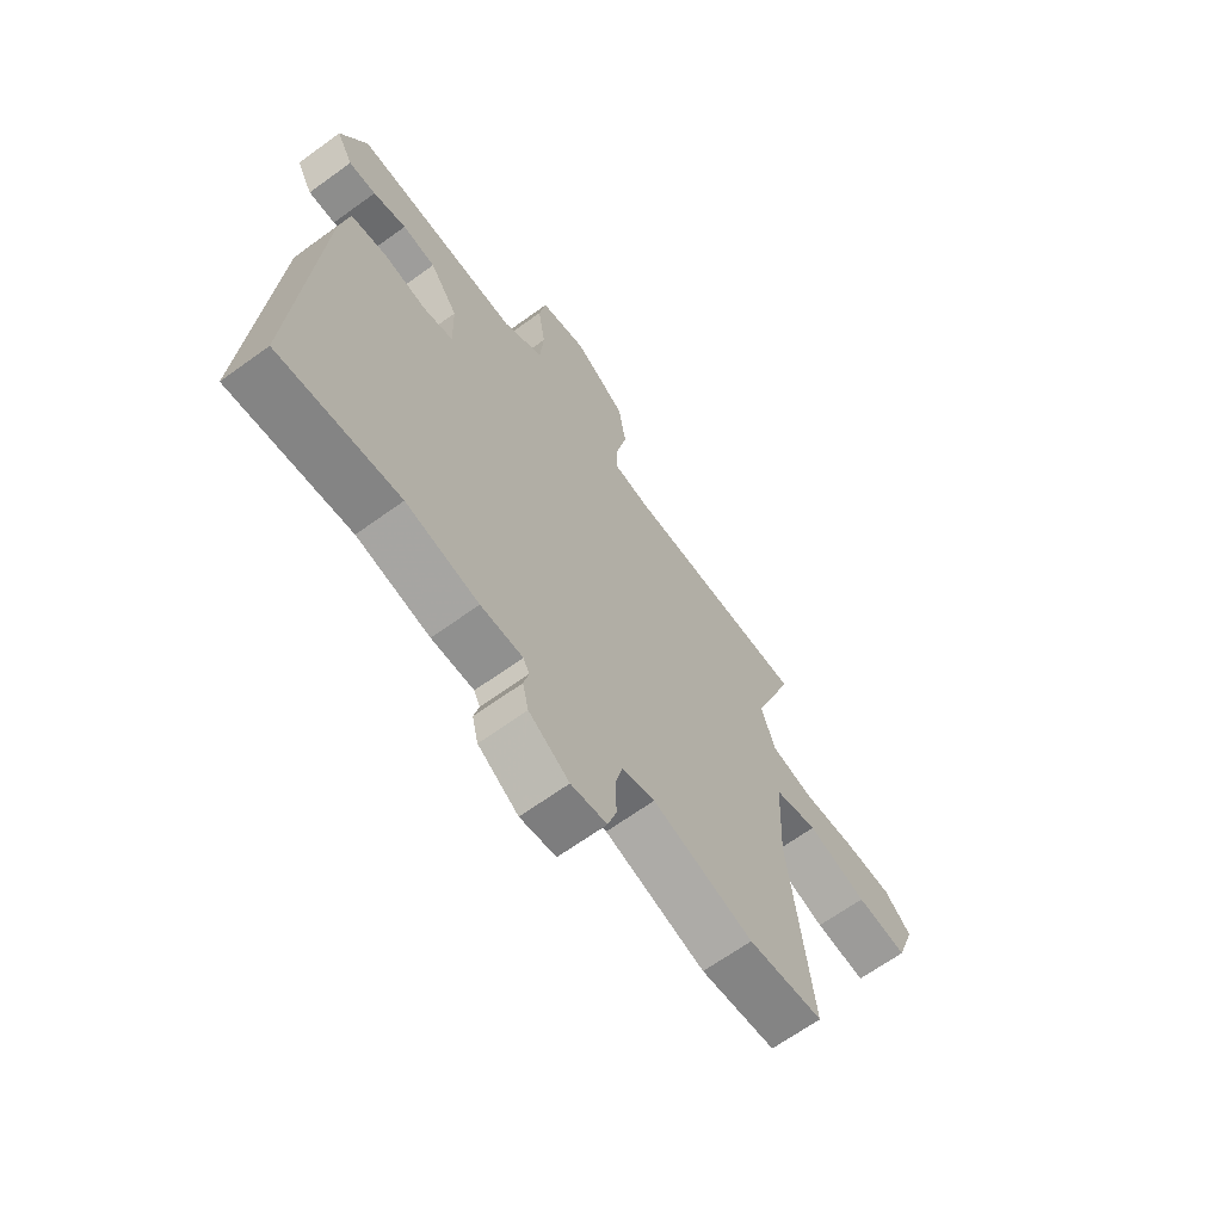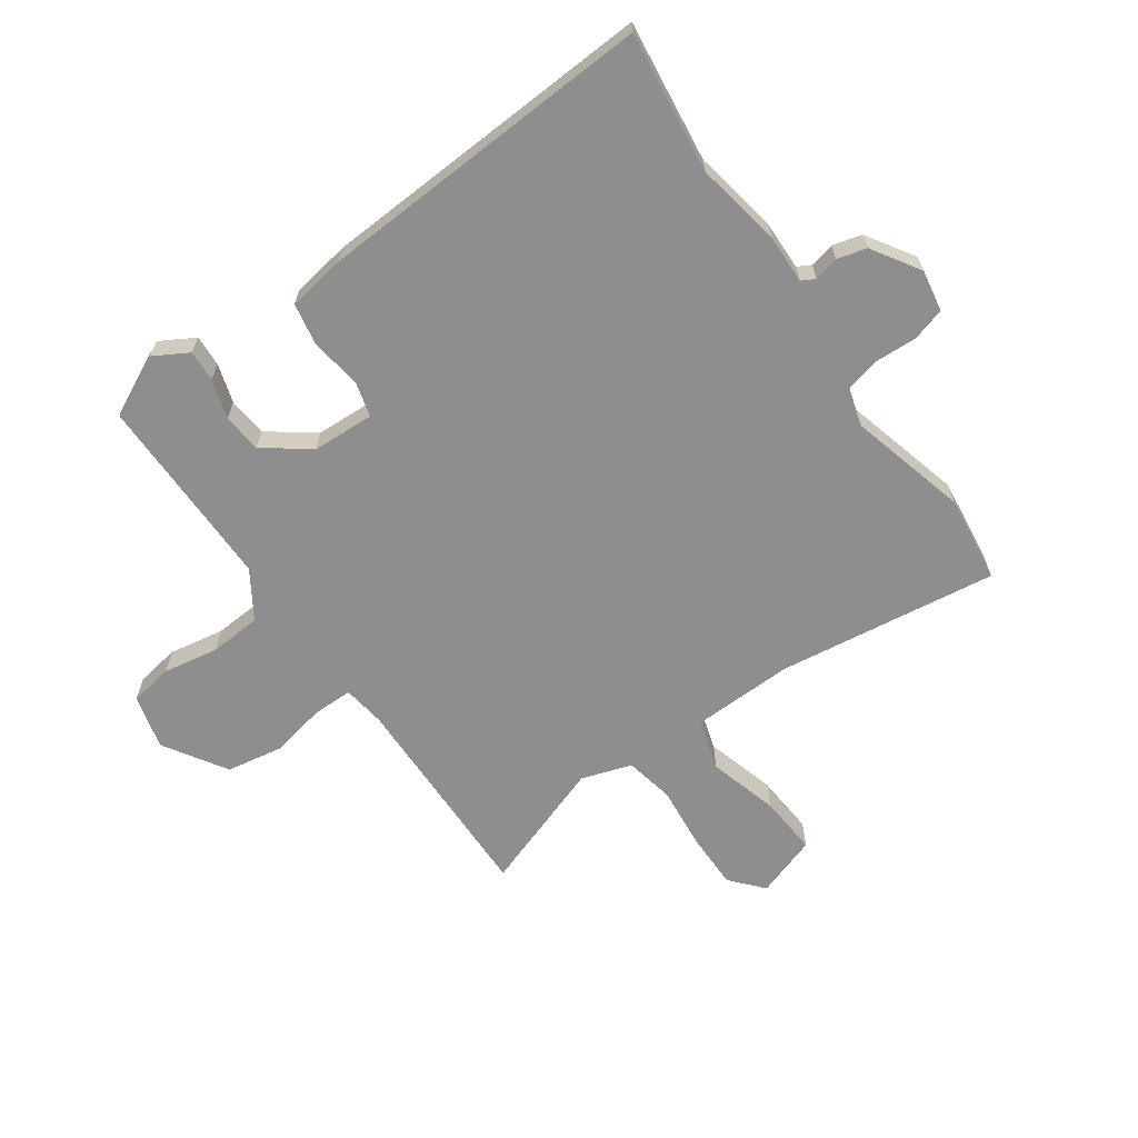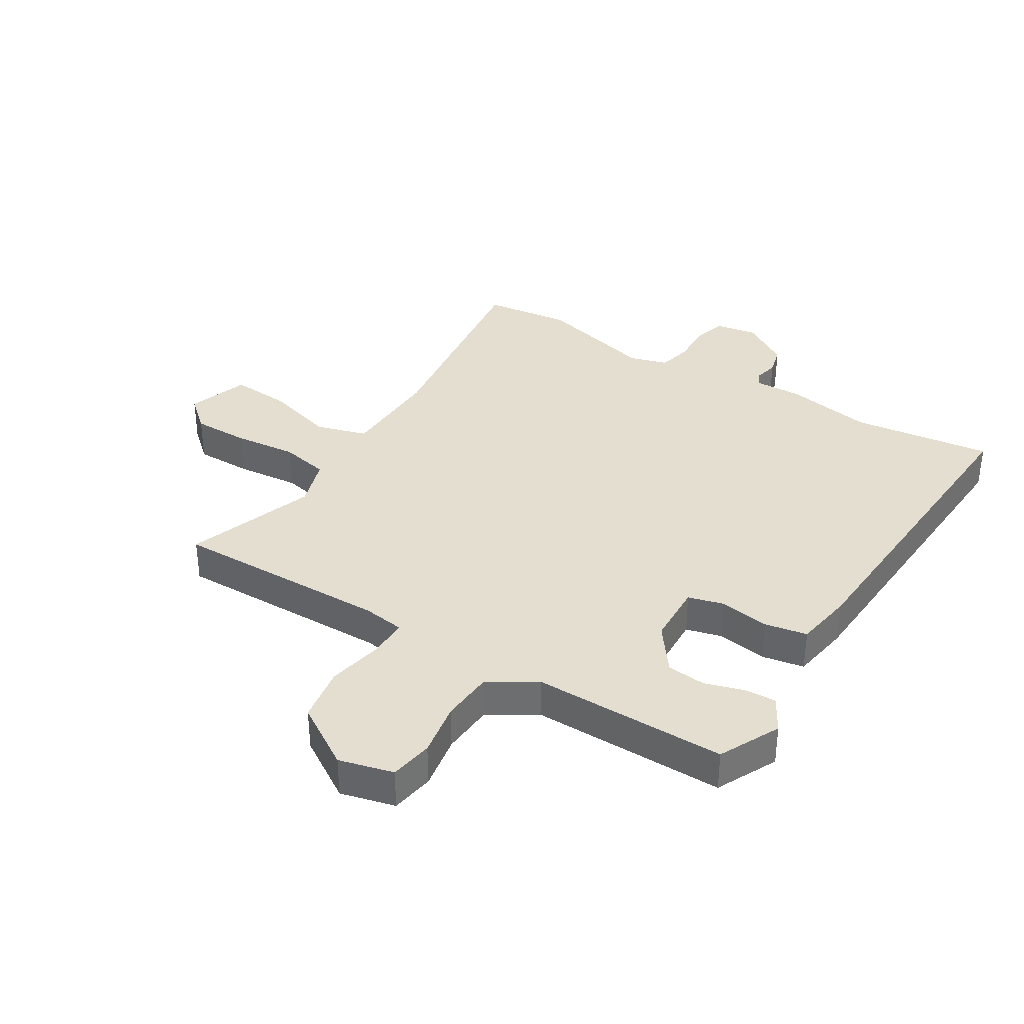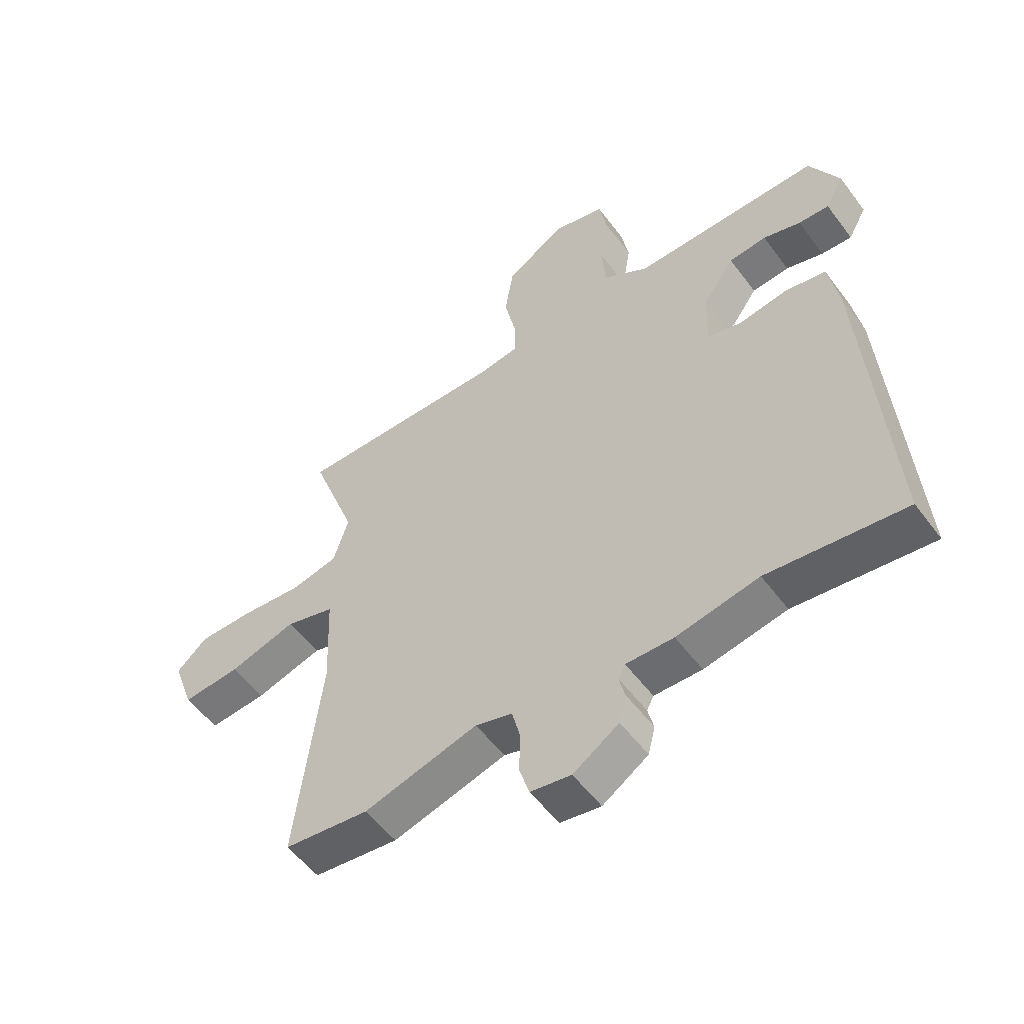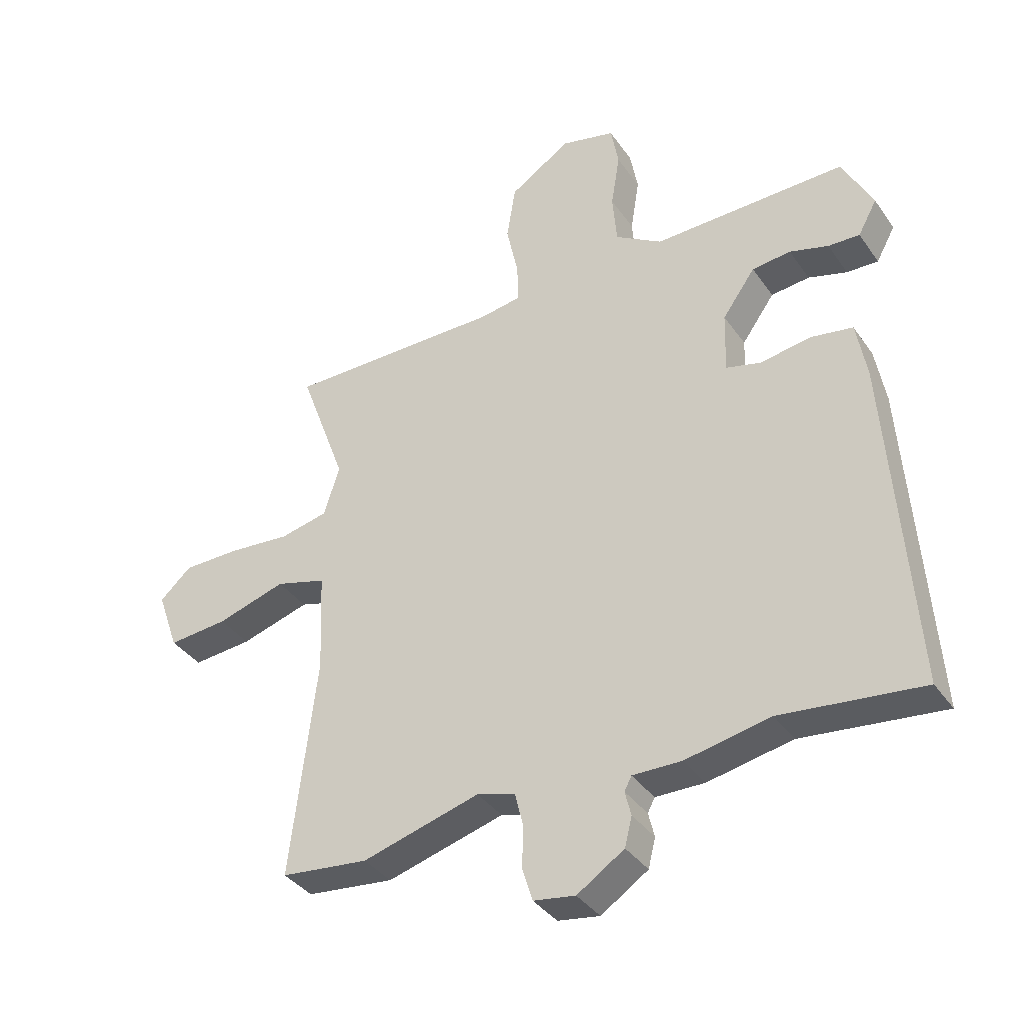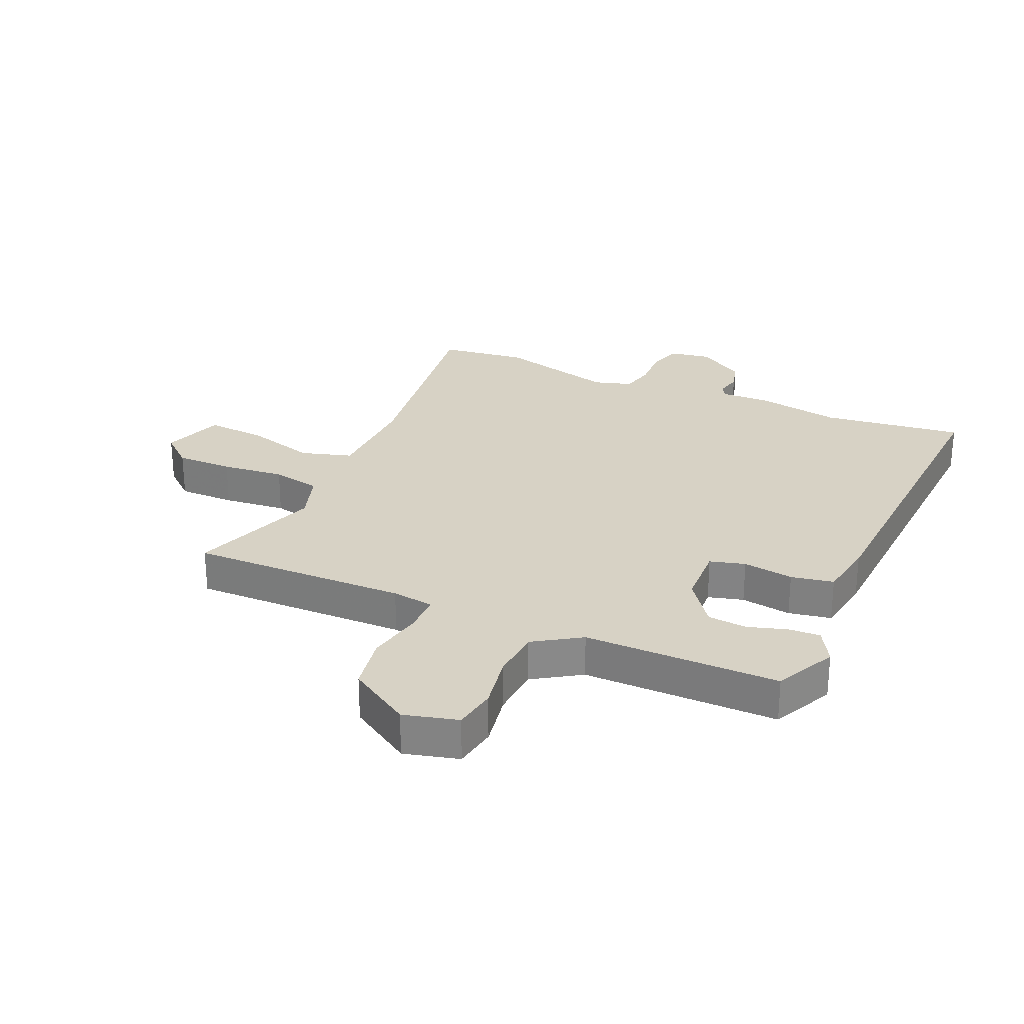
<metadata>
{"format":"obj","ext":"obj","renderer":"f3d","projection":"perspective","resolution":1024,"background":"white","views":[{"elev":-66.1,"azim":126.0,"up":"+Z"},{"elev":-65.0,"azim":124.2,"up":"+Y"},{"elev":35.8,"azim":30.9,"up":"+Y"},{"elev":-54.2,"azim":36.0,"up":"+Z"},{"elev":-37.1,"azim":30.7,"up":"+Z"},{"elev":27.3,"azim":22.9,"up":"+Y"}]}
</metadata>
<code>
v 0.547 0.07 -0.505
v 0.311 0.07 -0.479
v 0.169 0.07 -0.507
v 0.087 0.07 -0.506
v 0.075 0.07 -0.529
v 0.085 0.07 -0.57
v 0.073 0.07 -0.619
v -0.006 0.07 -0.671
v -0.076 0.07 -0.66
v -0.093 0.07 -0.605
v -0.091 0.07 -0.535
v -0.105 0.07 -0.478
v -0.169 0.07 -0.46
v -0.365 0.07 -0.515
v -0.511 0.07 -0.499
v -0.467 0.07 -0.132
v -0.474 0.07 0.037
v -0.559 0.07 0.061
v -0.675 0.07 0.026
v -0.775 0.07 0.017
v -0.811 0.07 0.119
v -0.758 0.07 0.167
v -0.663 0.07 0.168
v -0.558 0.07 0.159
v -0.477 0.07 0.177
v -0.451 0.07 0.261
v -0.53 0.07 0.477
v -0.168 0.07 0.477
v -0.098 0.07 0.488
v -0.099 0.07 0.554
v -0.119 0.07 0.647
v -0.104 0.07 0.741
v -0.001 0.07 0.808
v 0.09 0.07 0.786
v 0.103 0.07 0.714
v 0.088 0.07 0.622
v 0.095 0.07 0.536
v 0.174 0.07 0.487
v 0.499 0.07 0.494
v 0.55 0.07 0.393
v 0.518 0.07 0.335
v 0.465 0.07 0.337
v 0.4 0.07 0.356
v 0.335 0.07 0.349
v 0.28 0.07 0.272
v 0.277 0.07 0.169
v 0.336 0.07 0.154
v 0.42 0.07 0.168
v 0.491 0.07 0.156
v 0.508 0.07 0.059
v 0.547 0 -0.505
v 0.311 0 -0.479
v 0.169 0 -0.507
v 0.087 0 -0.506
v 0.075 0 -0.529
v 0.085 0 -0.57
v 0.073 0 -0.619
v -0.006 0 -0.671
v -0.076 0 -0.66
v -0.093 0 -0.605
v -0.091 0 -0.535
v -0.105 0 -0.478
v -0.169 0 -0.46
v -0.365 0 -0.515
v -0.511 0 -0.499
v -0.467 0 -0.132
v -0.474 0 0.037
v -0.559 0 0.061
v -0.675 0 0.026
v -0.775 0 0.017
v -0.811 0 0.119
v -0.758 0 0.167
v -0.663 0 0.168
v -0.558 0 0.159
v -0.477 0 0.177
v -0.451 0 0.261
v -0.53 0 0.477
v -0.168 0 0.477
v -0.098 0 0.488
v -0.099 0 0.554
v -0.119 0 0.647
v -0.104 0 0.741
v -0.001 0 0.808
v 0.09 0 0.786
v 0.103 0 0.714
v 0.088 0 0.622
v 0.095 0 0.536
v 0.174 0 0.487
v 0.499 0 0.494
v 0.55 0 0.393
v 0.518 0 0.335
v 0.465 0 0.337
v 0.4 0 0.356
v 0.335 0 0.349
v 0.28 0 0.272
v 0.277 0 0.169
v 0.336 0 0.154
v 0.42 0 0.168
v 0.491 0 0.156
v 0.508 0 0.059
f 50 1 2
f 49 50 2
f 48 49 2
f 47 48 2
f 2 3 4
f 47 2 4
f 46 47 4
f 45 46 4 5
f 41 42 43
f 40 41 43
f 39 40 43
f 38 39 43
f 38 43 44
f 37 38 44 45
f 34 35 36
f 33 34 36
f 32 33 36
f 31 32 36
f 30 31 36
f 29 30 36 37
f 26 27 28
f 25 26 28 29
f 22 23 24
f 21 22 24
f 20 21 24
f 19 20 24
f 18 19 24
f 17 18 24 25
f 37 45 5
f 29 37 5
f 25 29 5
f 17 25 5
f 16 17 5
f 9 10 11
f 8 9 11
f 7 8 11
f 6 7 11
f 5 6 11
f 5 11 12
f 16 5 12
f 13 14 15 16
f 12 13 16
f 52 51 100
f 52 100 99
f 52 99 98
f 52 98 97
f 54 53 52
f 54 52 97
f 54 97 96
f 55 54 96 95
f 93 92 91
f 93 91 90
f 93 90 89
f 93 89 88
f 94 93 88
f 95 94 88 87
f 86 85 84
f 86 84 83
f 86 83 82
f 86 82 81
f 86 81 80
f 87 86 80 79
f 78 77 76
f 79 78 76 75
f 74 73 72
f 74 72 71
f 74 71 70
f 74 70 69
f 74 69 68
f 75 74 68 67
f 55 95 87
f 55 87 79
f 55 79 75
f 55 75 67
f 55 67 66
f 61 60 59
f 61 59 58
f 61 58 57
f 61 57 56
f 61 56 55
f 62 61 55
f 62 55 66
f 66 65 64 63
f 66 63 62
f 1 51 52 2
f 2 52 53 3
f 3 53 54 4
f 4 54 55 5
f 5 55 56 6
f 6 56 57 7
f 7 57 58 8
f 8 58 59 9
f 9 59 60 10
f 10 60 61 11
f 11 61 62 12
f 12 62 63 13
f 13 63 64 14
f 14 64 65 15
f 15 65 66 16
f 16 66 67 17
f 17 67 68 18
f 18 68 69 19
f 19 69 70 20
f 20 70 71 21
f 21 71 72 22
f 22 72 73 23
f 23 73 74 24
f 24 74 75 25
f 25 75 76 26
f 26 76 77 27
f 27 77 78 28
f 28 78 79 29
f 29 79 80 30
f 30 80 81 31
f 31 81 82 32
f 32 82 83 33
f 33 83 84 34
f 34 84 85 35
f 35 85 86 36
f 36 86 87 37
f 37 87 88 38
f 38 88 89 39
f 39 89 90 40
f 40 90 91 41
f 41 91 92 42
f 42 92 93 43
f 43 93 94 44
f 44 94 95 45
f 45 95 96 46
f 46 96 97 47
f 47 97 98 48
f 48 98 99 49
f 49 99 100 50
f 50 100 51 1

</code>
